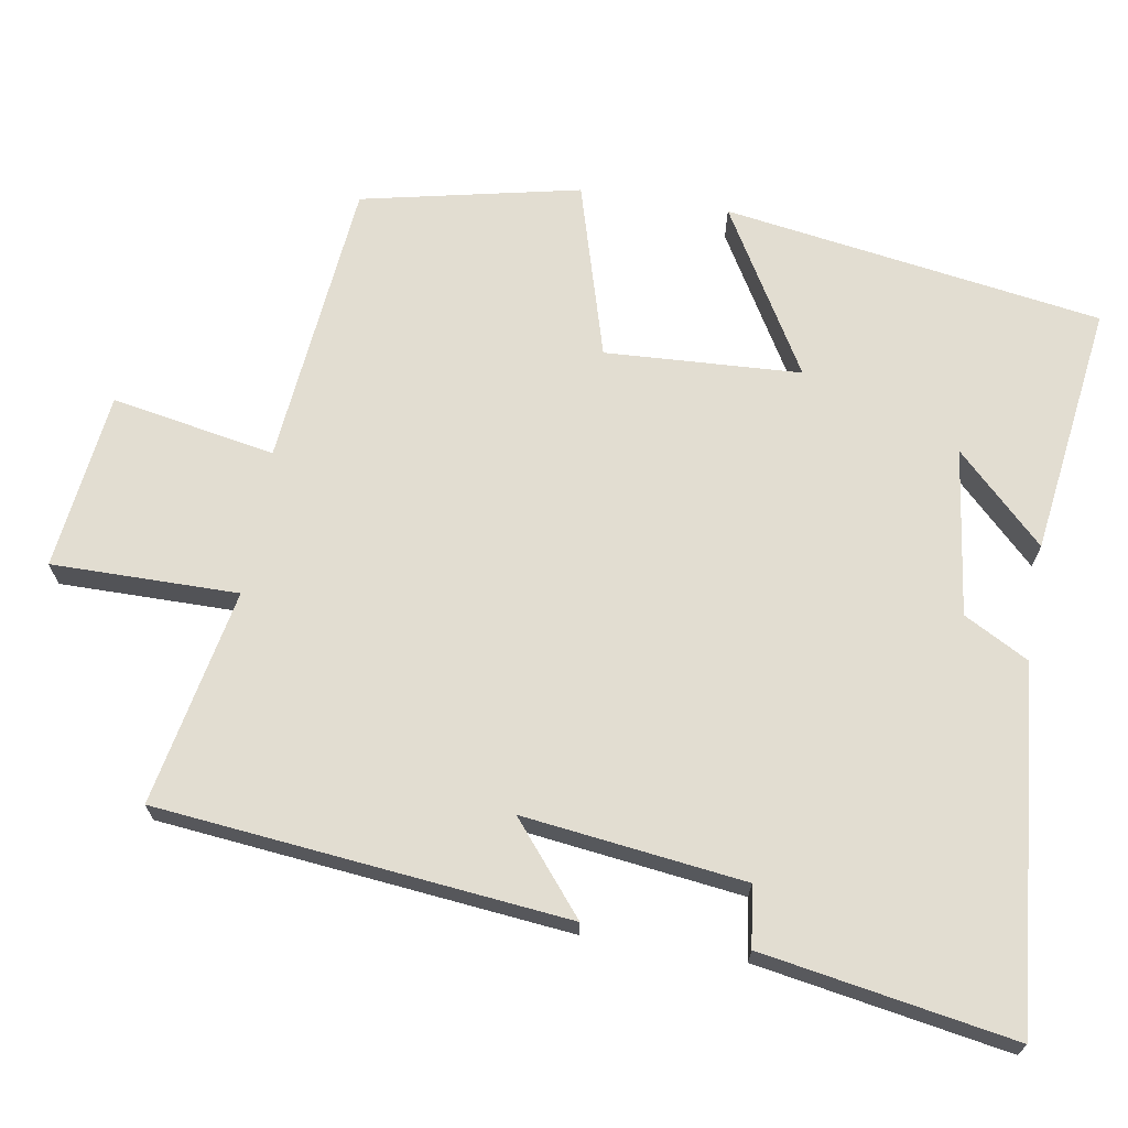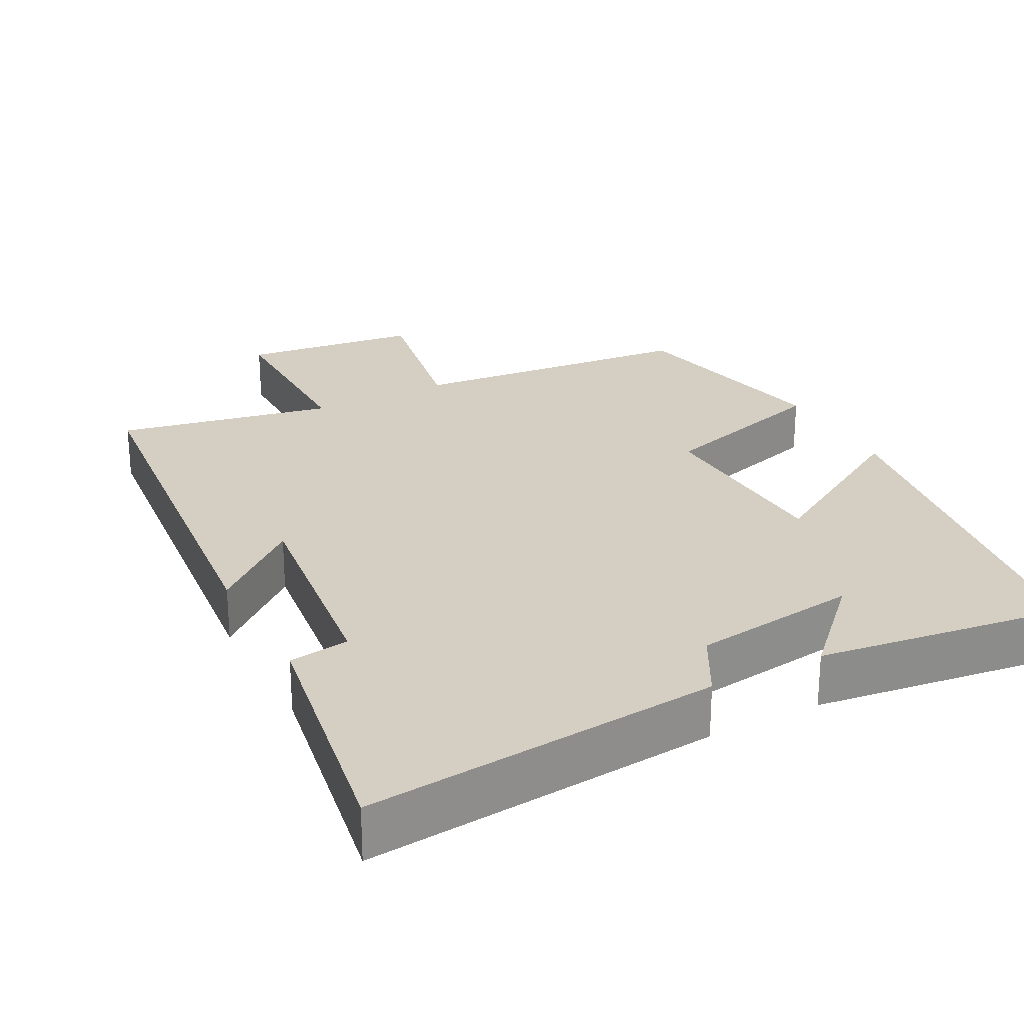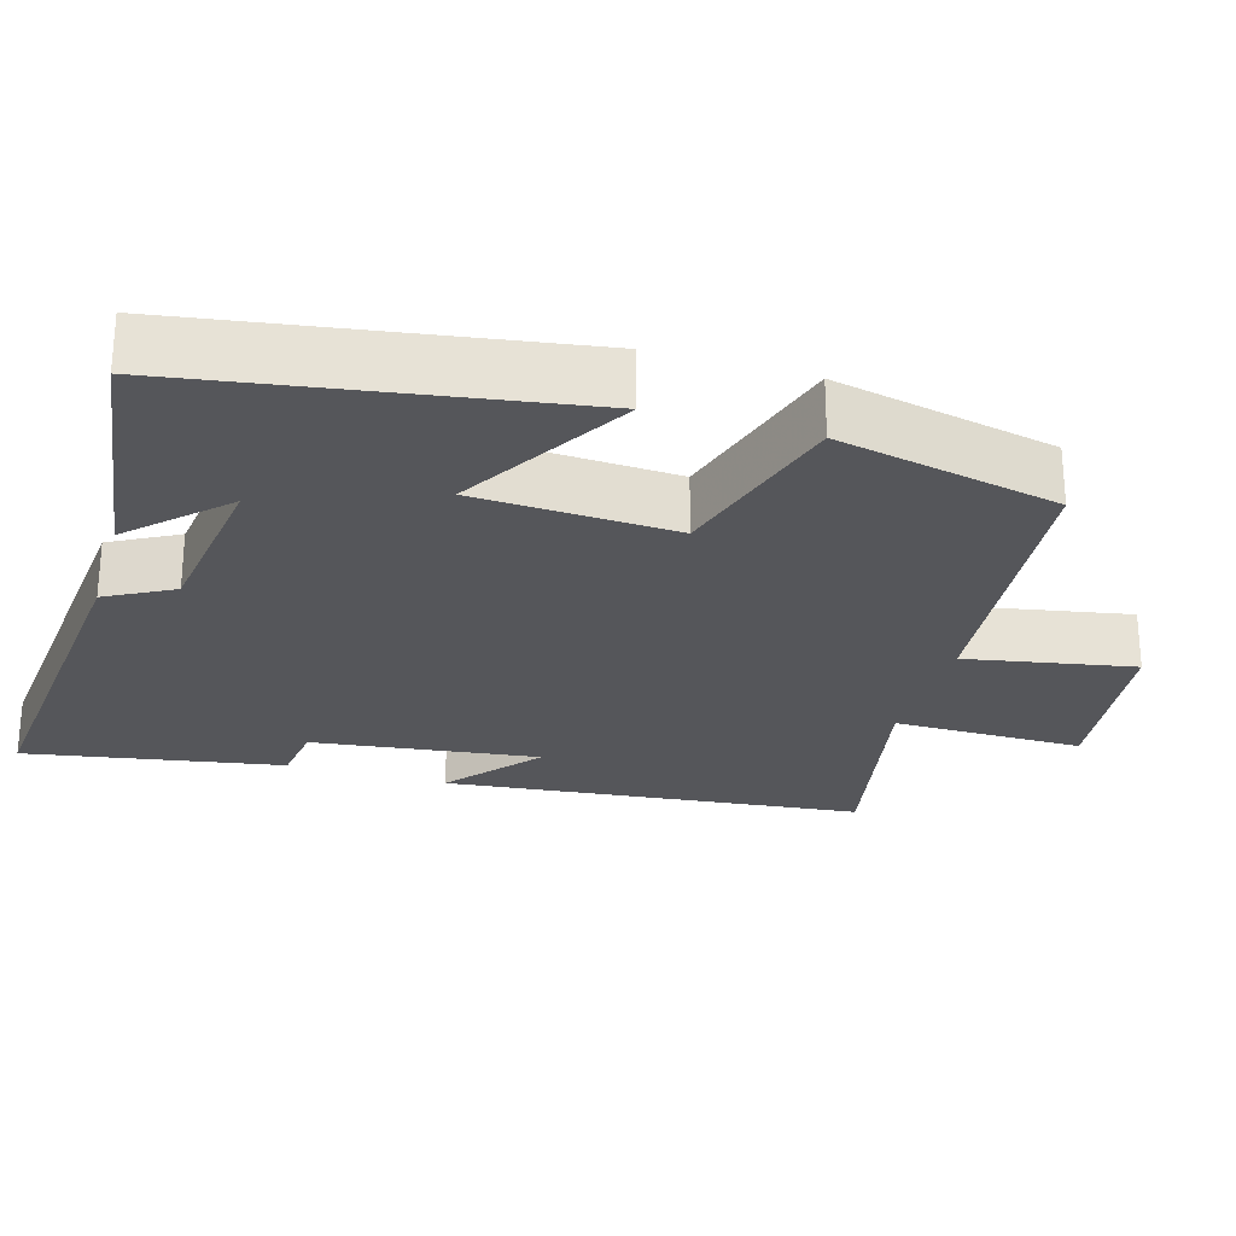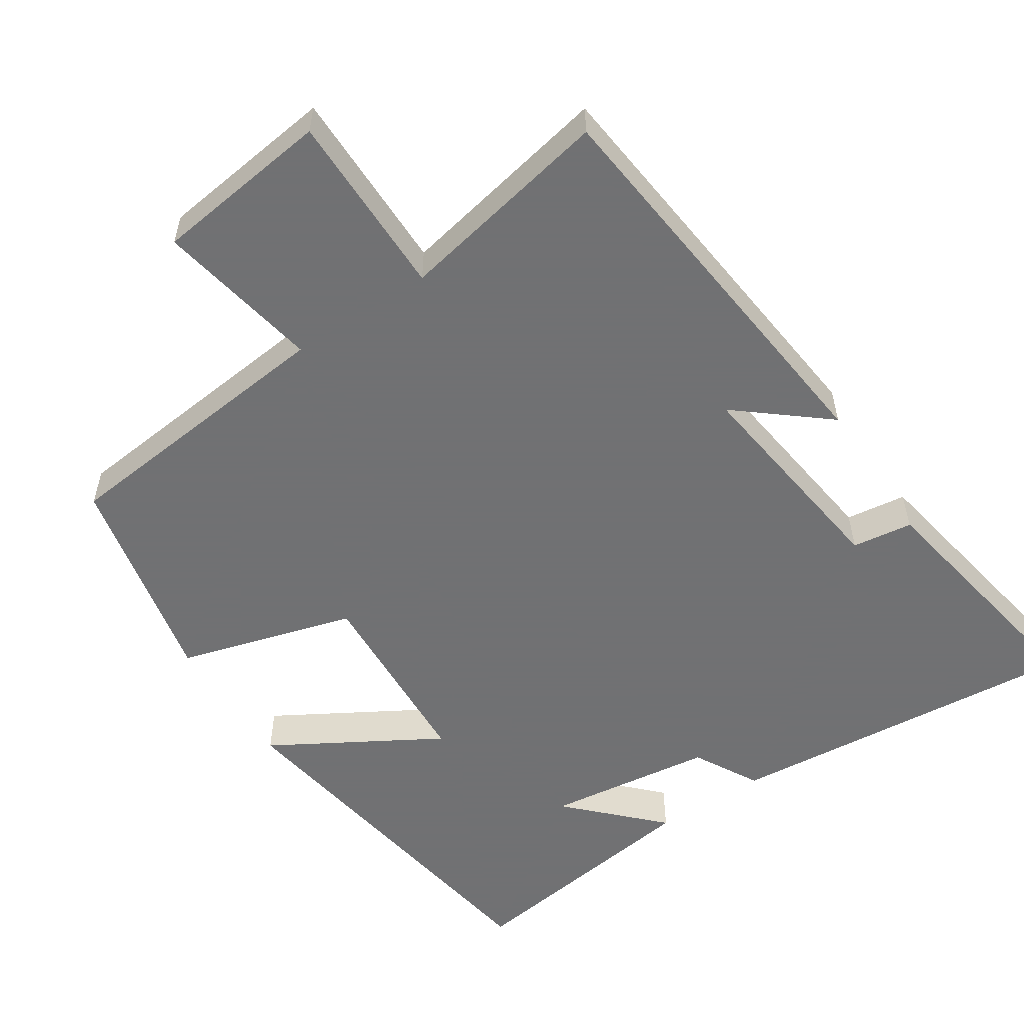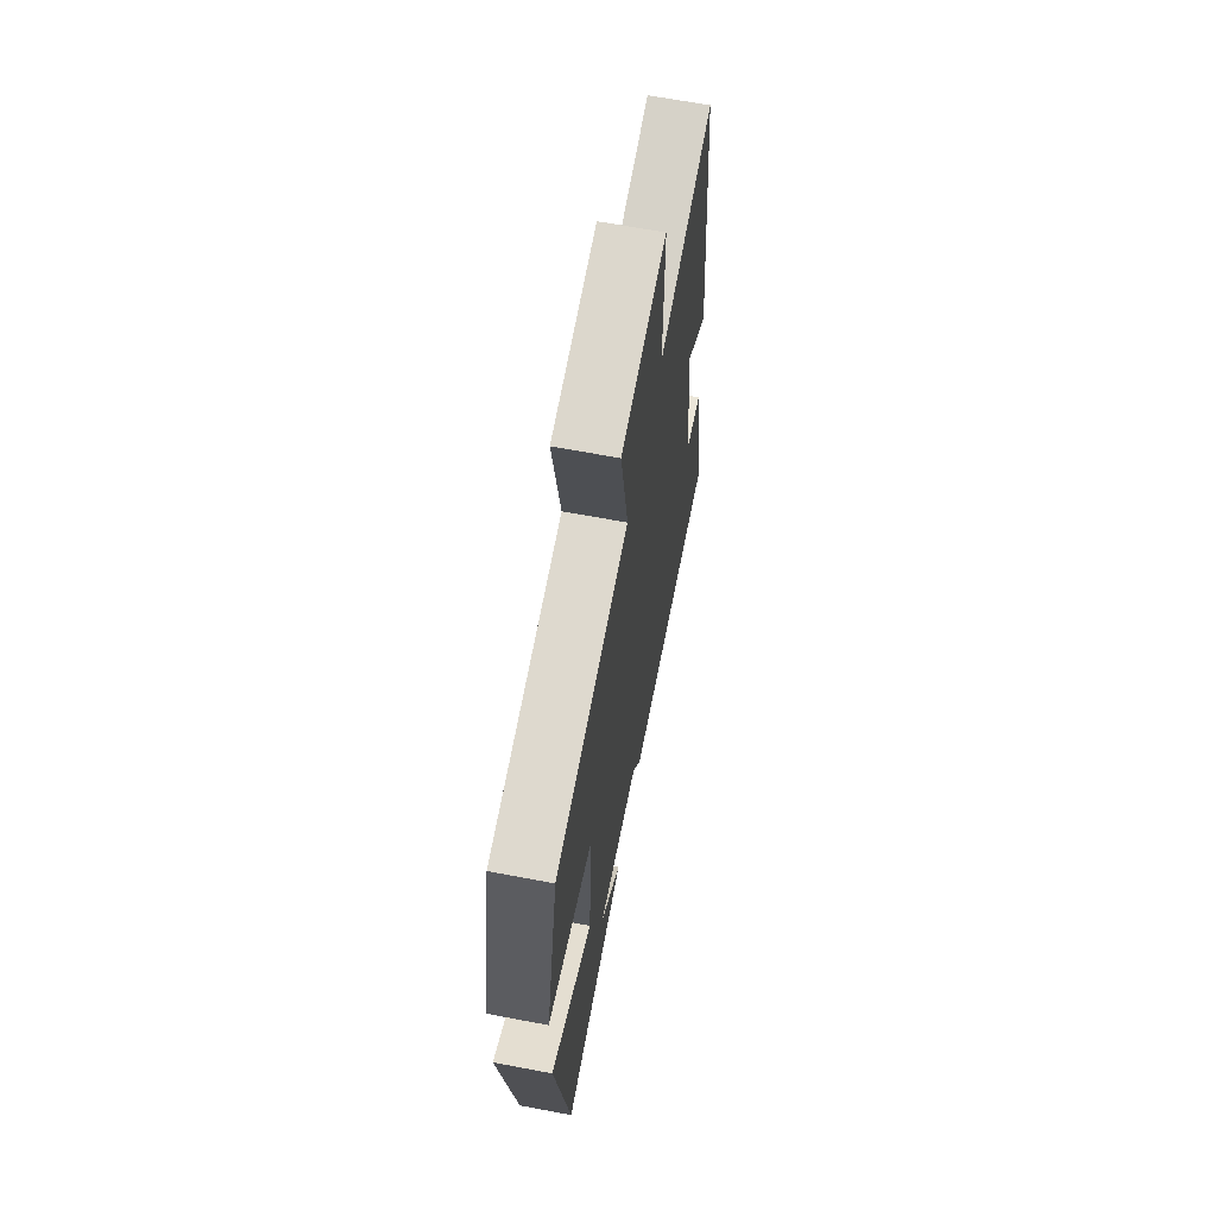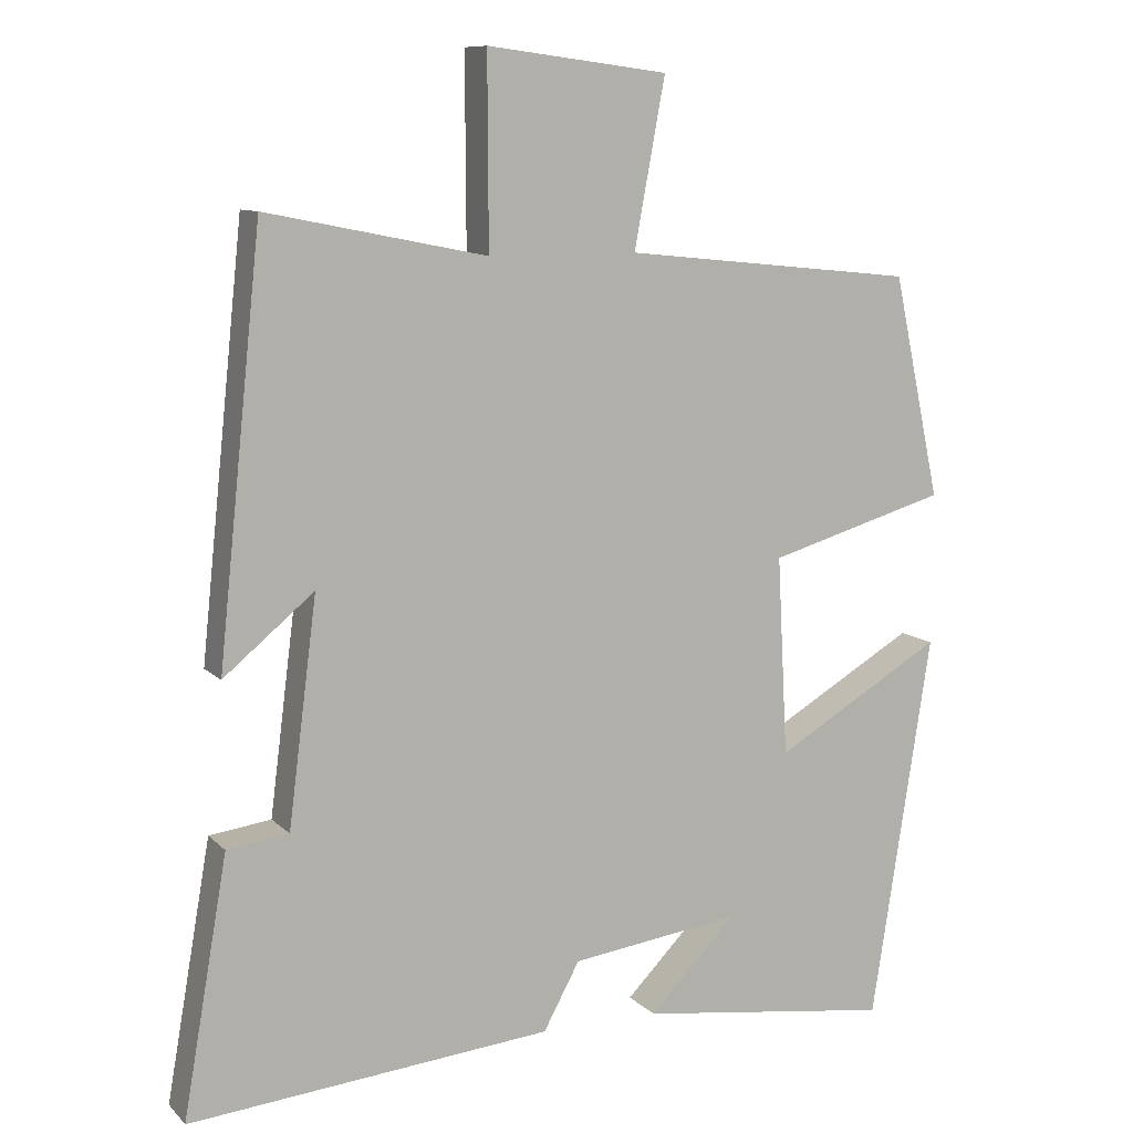
<metadata>
{"format":"obj","ext":"obj","renderer":"f3d","projection":"perspective","resolution":1024,"background":"white","views":[{"elev":68.5,"azim":99.4,"up":"+Y"},{"elev":25.7,"azim":152.1,"up":"+Y"},{"elev":-26.0,"azim":-106.5,"up":"+Y"},{"elev":-55.3,"azim":33.4,"up":"+Y"},{"elev":65.5,"azim":-79.2,"up":"+Z"},{"elev":9.8,"azim":155.0,"up":"+Z"}]}
</metadata>
<code>
v -0.437 0.07 0.461
v -0.048 0.07 0.5
v -0.089 0.07 0.721
v 0.151 0.07 0.751
v 0.15 0.07 0.5
v 0.442 0.07 0.558
v 0.5 0.07 0.005
v 0.38 0.07 0.104
v 0.418 0.07 -0.194
v 0.5 0.07 -0.205
v 0.559 0.07 -0.544
v 0.077 0.07 -0.5
v 0.029 0.07 -0.412
v -0.197 0.07 -0.382
v -0.081 0.07 -0.5
v -0.42 0.07 -0.546
v -0.5 0.07 -0.035
v -0.276 0.07 -0.166
v -0.262 0.07 0.098
v -0.5 0.07 0.167
v -0.437 0 0.461
v -0.048 0 0.5
v -0.089 0 0.721
v 0.151 0 0.751
v 0.15 0 0.5
v 0.442 0 0.558
v 0.5 0 0.005
v 0.38 0 0.104
v 0.418 0 -0.194
v 0.5 0 -0.205
v 0.559 0 -0.544
v 0.077 0 -0.5
v 0.029 0 -0.412
v -0.197 0 -0.382
v -0.081 0 -0.5
v -0.42 0 -0.546
v -0.5 0 -0.035
v -0.276 0 -0.166
v -0.262 0 0.098
v -0.5 0 0.167
f 19 20 1 2
f 18 19 2
f 16 17 18
f 14 15 16
f 14 16 18
f 13 14 18 2
f 9 10 11 12
f 8 9 12 13
f 5 6 7 8
f 5 8 13 2
f 2 3 4 5
f 22 21 40 39
f 22 39 38
f 38 37 36
f 36 35 34
f 38 36 34
f 22 38 34 33
f 32 31 30 29
f 33 32 29 28
f 28 27 26 25
f 22 33 28 25
f 25 24 23 22
f 1 21 22 2
f 2 22 23 3
f 3 23 24 4
f 4 24 25 5
f 5 25 26 6
f 6 26 27 7
f 7 27 28 8
f 8 28 29 9
f 9 29 30 10
f 10 30 31 11
f 11 31 32 12
f 12 32 33 13
f 13 33 34 14
f 14 34 35 15
f 15 35 36 16
f 16 36 37 17
f 17 37 38 18
f 18 38 39 19
f 19 39 40 20
f 20 40 21 1

</code>
